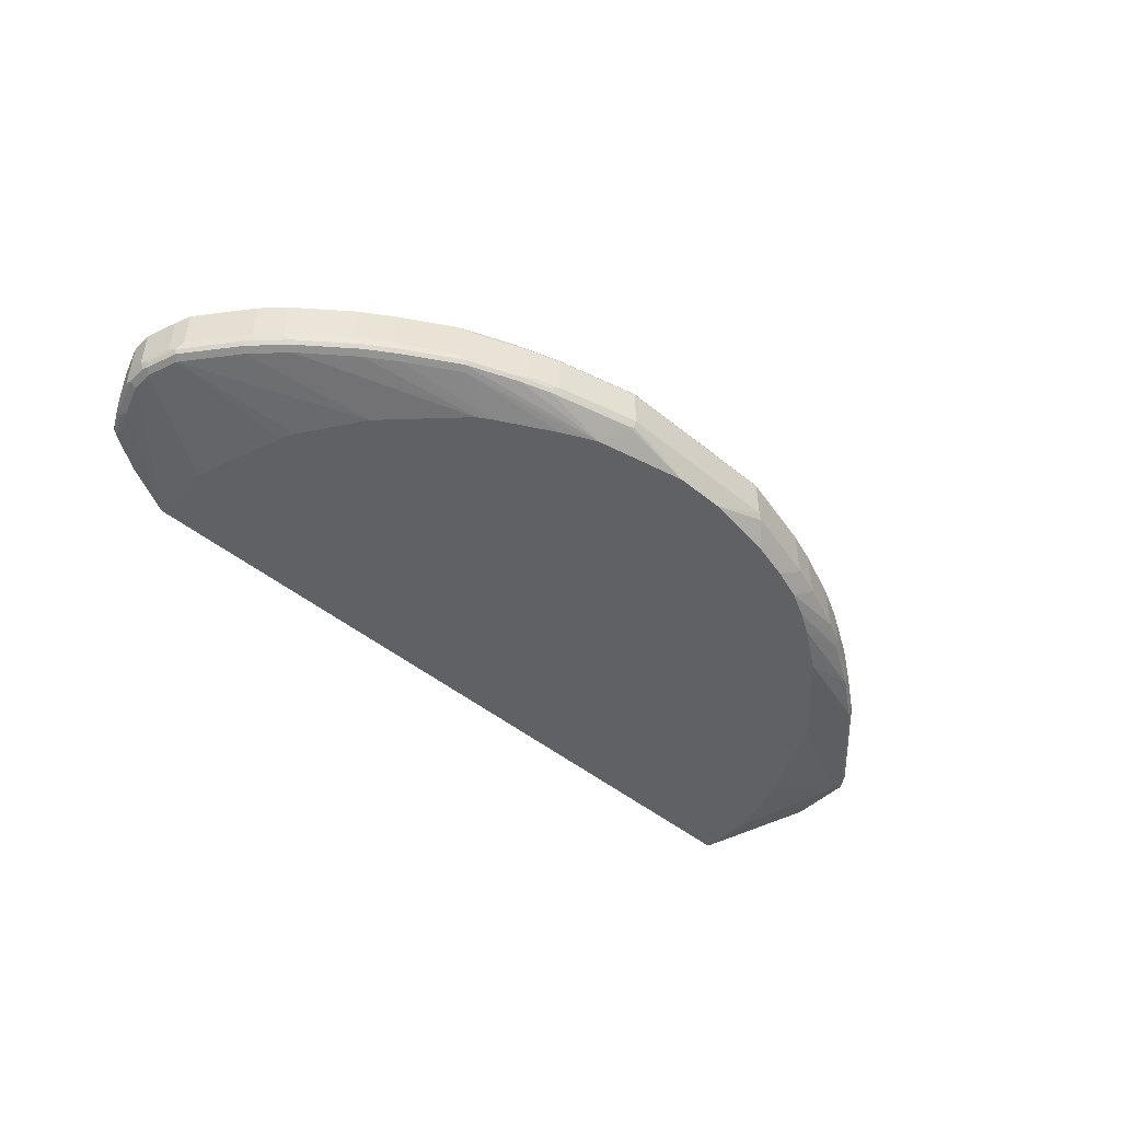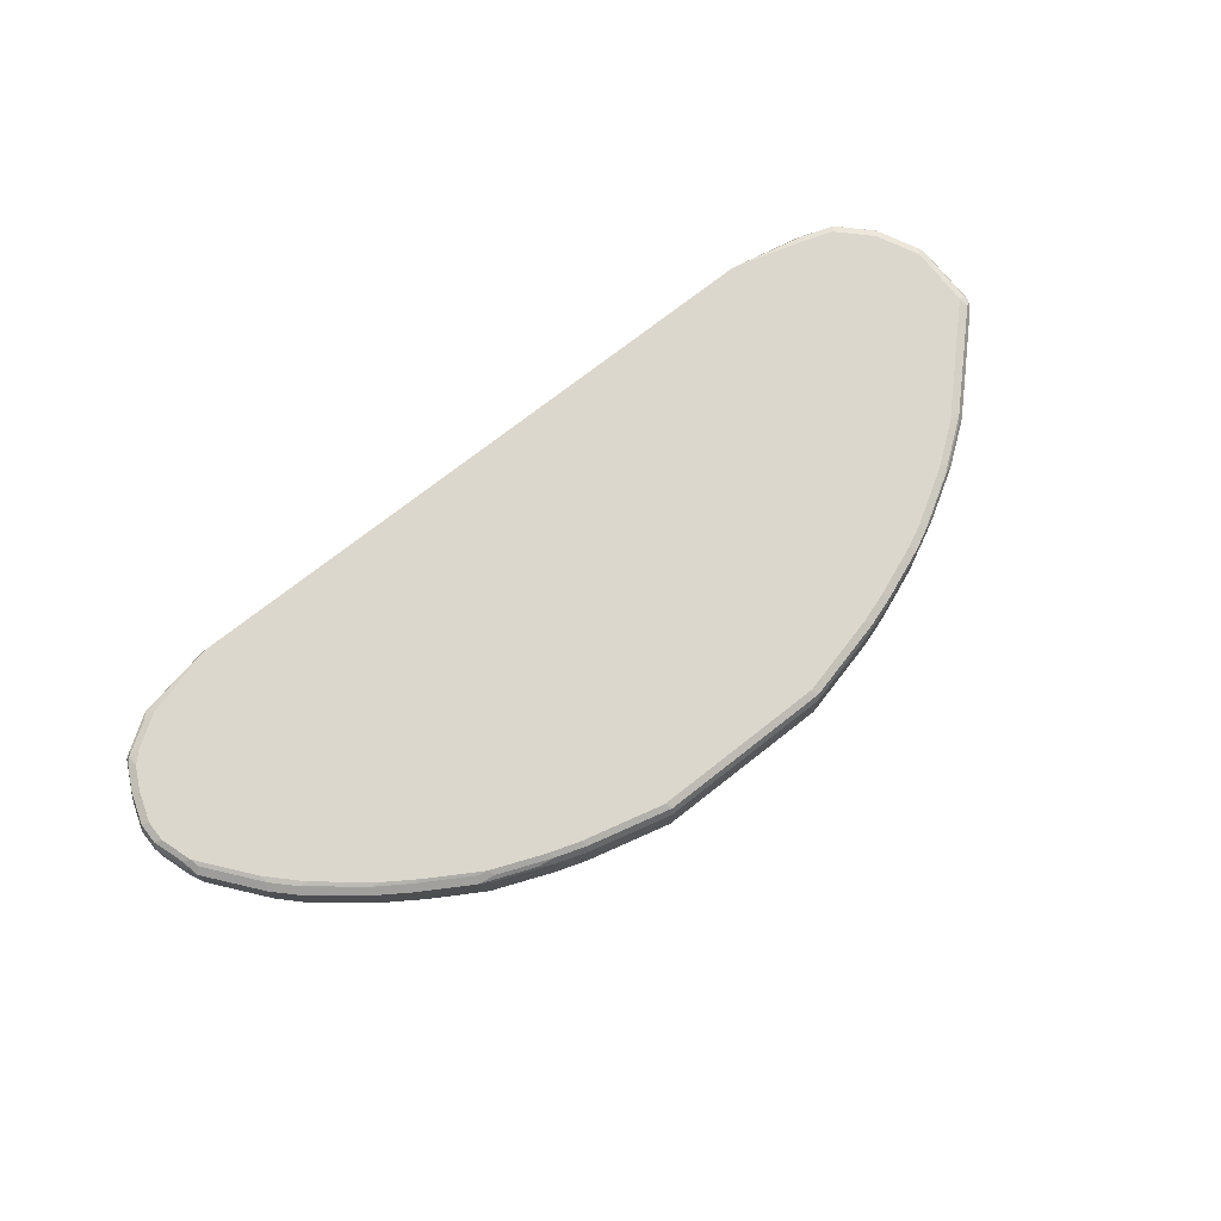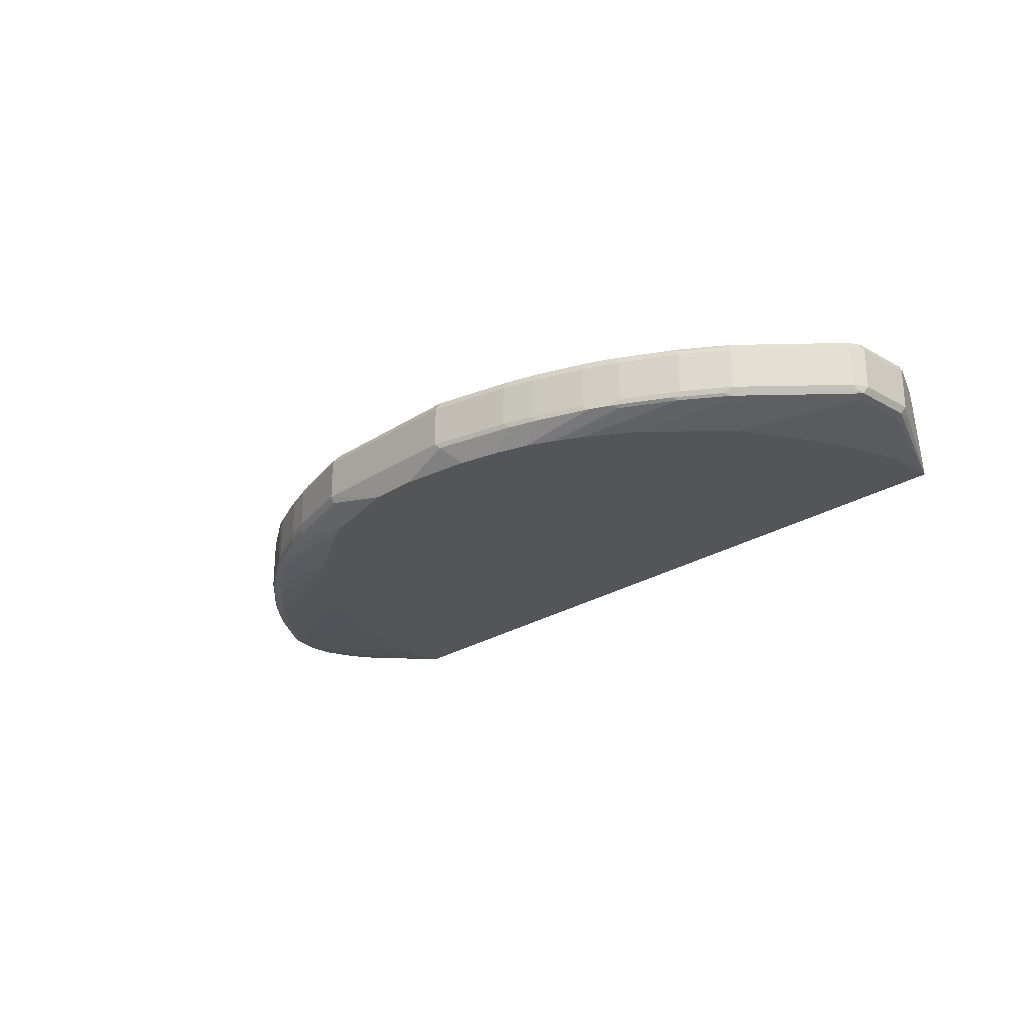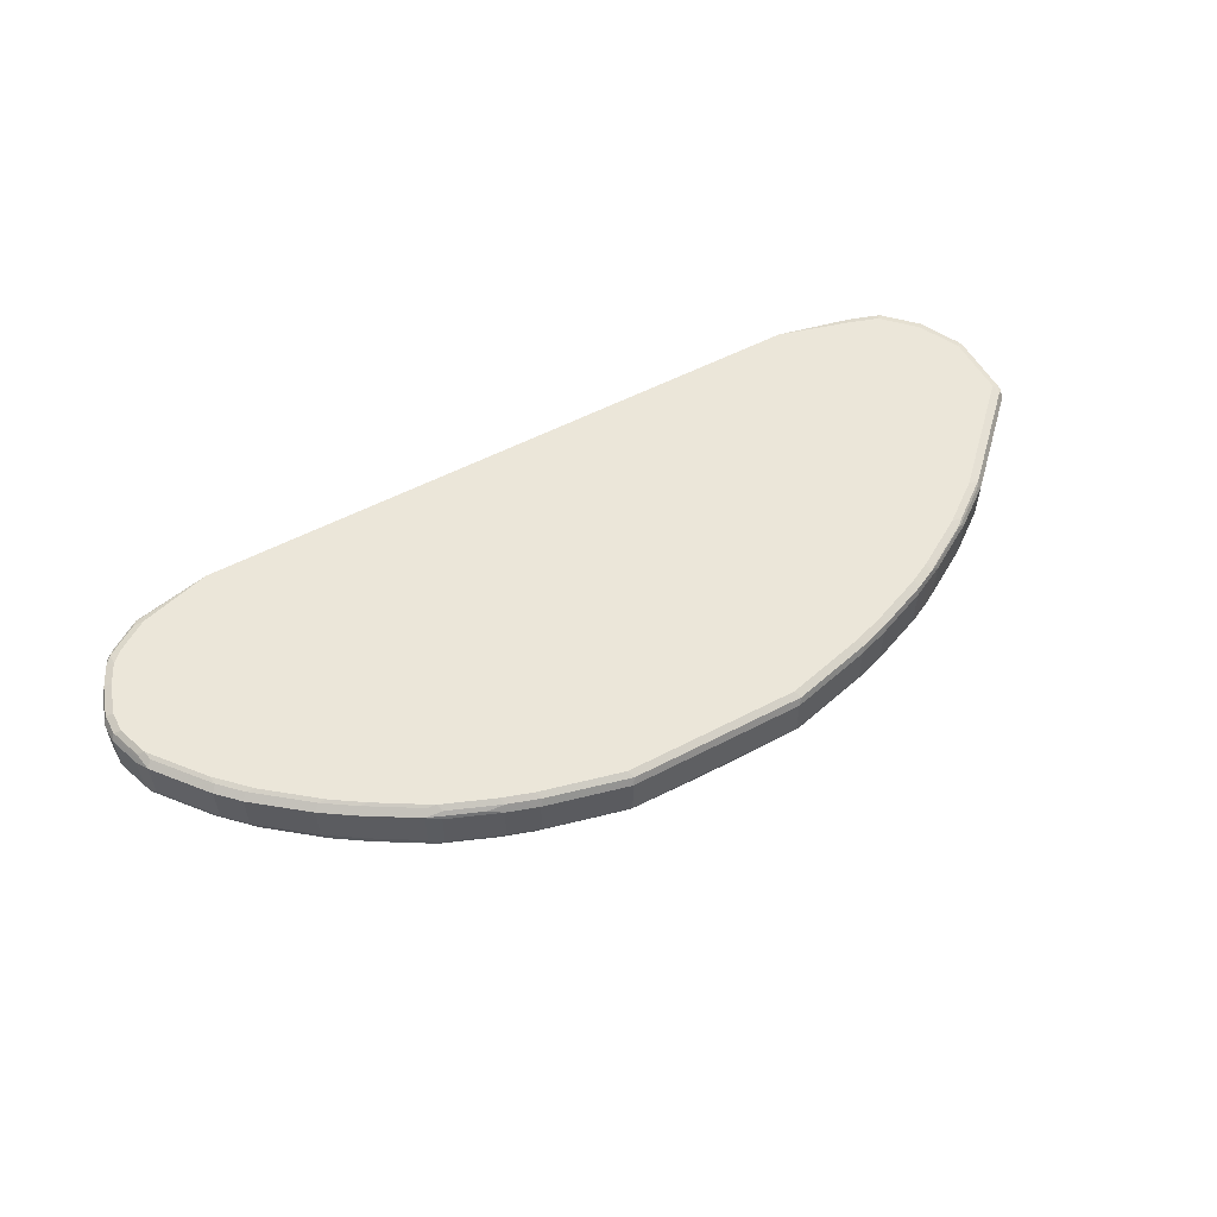
<metadata>
{"format":"obj","ext":"obj","renderer":"f3d","projection":"perspective","resolution":1024,"background":"white","views":[{"elev":-46.7,"azim":137.0,"up":"+Y"},{"elev":73.0,"azim":141.8,"up":"+Y"},{"elev":-24.5,"azim":-133.0,"up":"+Y"},{"elev":55.3,"azim":151.2,"up":"+Y"}]}
</metadata>
<code>
v 0.1558 0.1169 -0.818
v 0.1493 0.1298 -0.8116
v 0.2337 0.1169 -0.7986
v 0.1558 0.03896 -0.818
v -0.1752 0.1169 -0.818
v 0.1558 0.1363 -0.7986
v 0.305 0.1298 -0.7726
v -0.1817 0.1298 -0.8116
v 0.2337 0.03896 -0.7986
v 0.3115 0.1169 -0.7791
v 0.1687 0.03247 -0.8116
v 0.1558 0.02598 -0.8116
v 0.0207 -0.002589 -0.7998
v -0.1752 0.03896 -0.818
v -0.2531 0.1169 -0.7986
v 0.3115 0.1363 -0.7596
v -0.1752 0.1363 -0.7986
v 0.3635 0.1298 -0.7531
v 0.3959 0.1234 -0.7467
v 0.3214 0.1266 -0.7693
v -0.3375 0.1298 -0.7726
v 0.2435 0.02435 -0.7888
v 0.3115 0.03896 -0.7791
v 0.3699 0.1169 -0.7596
v 0.1654 0.02435 -0.8083
v 0.1959 -0.002589 -0.7609
v -0.07648 -0.002589 -0.7998
v -0.1849 0.02922 -0.8132
v -0.2531 0.03896 -0.7986
v -0.331 0.1169 -0.7791
v 0.3699 0.1363 -0.7402
v -0.331 0.1363 -0.7596
v 0.461 0.1298 -0.7141
v 0.4934 0.1234 -0.7077
v -0.3959 0.1298 -0.7531
v 0.3214 0.02435 -0.7693
v 0.3699 0.03896 -0.7596
v 0.3245 0.03247 -0.7726
v 0.4675 0.1169 -0.7207
v 0.3798 0.02435 -0.7499
v 0.4771 0.02435 -0.711
v 0.4675 0.01948 -0.7012
v 0.2224 -0.002589 -0.7485
v -0.213 -0.002589 -0.7804
v -0.2629 0.02922 -0.7937
v -0.331 0.03896 -0.7791
v -0.3894 0.1169 -0.7596
v 0.4675 0.1363 -0.7012
v -0.3894 0.1363 -0.7402
v 0.581 0.1331 -0.6395
v 0.5908 0.1234 -0.6492
v 0.4934 0.04546 -0.7077
v 0.4836 0.1331 -0.6979
v -0.4934 0.1298 -0.7141
v 0.4675 0.03896 -0.7207
v 0.3829 0.03247 -0.7531
v 0.4805 0.03247 -0.7141
v 0.5778 0.03247 -0.6558
v 0.5745 0.02435 -0.6525
v 0.3721 -0.002589 -0.6676
v 0.2614 -0.002589 -0.729
v 0.5648 0.01948 -0.6427
v -0.2908 -0.002589 -0.7609
v -0.3408 0.02922 -0.7742
v -0.3992 0.02922 -0.7548
v -0.3894 0.03896 -0.7596
v -0.4869 0.1169 -0.7207
v 0.5648 0.1363 -0.6427
v -0.4869 0.1363 -0.7012
v 0.6232 0.1363 -0.6038
v 0.6394 0.1331 -0.6006
v 0.6492 0.1234 -0.6103
v 0.5908 0.04546 -0.6492
v -0.5015 0.1266 -0.711
v -0.5324 0.1298 -0.6947
v 0.6362 0.03247 -0.6168
v 0.6329 0.02435 -0.6135
v 0.6232 0.01948 -0.6038
v 0.3978 -0.002589 -0.6511
v -0.295 -0.002589 -0.7596
v -0.3536 -0.002589 -0.7402
v -0.4966 0.02922 -0.7158
v -0.4869 0.03896 -0.7207
v -0.5129 0.1169 -0.7077
v -0.5259 0.1363 -0.6817
v 0.7206 0.1363 -0.5259
v 0.7369 0.1331 -0.5226
v 0.6492 0.04546 -0.6103
v 0.7466 0.1234 -0.5324
v -0.5404 0.1266 -0.6915
v -0.5478 0.1315 -0.6817
v -0.6297 0.1298 -0.6363
v 0.7466 0.04546 -0.5324
v 0.7336 0.03247 -0.5389
v 0.7304 0.02435 -0.5356
v 0.7206 0.01948 -0.5259
v 0.4952 -0.002589 -0.5537
v -0.3926 -0.002589 -0.7207
v -0.5355 0.02922 -0.6963
v -0.5129 0.03896 -0.7077
v -0.5518 0.1169 -0.6882
v -0.6232 0.1363 -0.6232
v 0.779 0.1363 -0.4674
v 0.7759 0.1331 -0.4837
v 0.7855 0.1234 -0.4934
v -0.6378 0.1266 -0.633
v -0.6452 0.1315 -0.6232
v -0.7231 0.1315 -0.5649
v 0.7855 0.04546 -0.4934
v 0.792 0.03247 -0.4805
v 0.7499 0.02435 -0.5162
v 0.779 0.01948 -0.4674
v 0.5341 -0.002589 -0.5147
v -0.4031 -0.002589 -0.7153
v -0.5454 0.02435 -0.6842
v -0.5518 0.03896 -0.6882
v -0.6329 0.02922 -0.6379
v -0.6492 0.1169 -0.6298
v -0.7011 0.1363 -0.5649
v 0.8569 0.1363 -0.3701
v 0.8537 0.1331 -0.3864
v 0.8634 0.1234 -0.3961
v -0.7157 0.1266 -0.5746
v -0.7271 0.1169 -0.5713
v -0.7466 0.1169 -0.5519
v -0.8788 0.1315 -0.4091
v 0.8634 0.04546 -0.3961
v 0.8699 0.03247 -0.3831
v 0.7888 0.02435 -0.4772
v 0.8569 0.01948 -0.3701
v 0.612 -0.002589 -0.3979
v -0.415 -0.002589 -0.7086
v -0.6427 0.02435 -0.6257
v -0.451 -0.002589 -0.6877
v -0.6492 0.03896 -0.6298
v -0.7109 0.02922 -0.5794
v -0.8569 0.1363 -0.4091
v 0.8764 0.1363 -0.3117
v 0.8699 0.1298 -0.3636
v 0.8667 0.1266 -0.3799
v 0.8764 0.1169 -0.3701
v -0.7271 0.03896 -0.5713
v -0.7466 0.03896 -0.5519
v -0.8634 0.1169 -0.435
v -0.8829 0.1169 -0.4156
v -0.8911 0.1266 -0.3993
v -0.8893 0.1298 -0.3896
v -0.8764 0.1363 -0.3896
v 0.8764 0.03896 -0.3701
v 0.896 0.03896 -0.3117
v 0.8893 0.03247 -0.3247
v 0.8862 0.02435 -0.3215
v 0.8667 0.02435 -0.3799
v 0.8764 0.01948 -0.3117
v 0.6829 -0.002589 -0.1962
v 0.6245 -0.002589 -0.3714
v -0.5319 -0.002589 -0.6306
v -0.7206 0.02435 -0.5672
v 0.8764 0.1363 -0.2727
v 0.8893 0.1298 -0.3052
v 0.8862 0.1266 -0.3215
v 0.896 0.1169 -0.3117
v -0.7595 0.02435 -0.5283
v -0.8569 0.02435 -0.431
v -0.8634 0.03896 -0.435
v -0.8829 0.03896 -0.4156
v -0.896 0.03896 -0.3896
v -0.896 0.1169 -0.3896
v -0.896 0.1169 -0.2727
v -0.8893 0.1298 -0.2727
v -0.8862 0.1315 -0.263
v -0.8764 0.1363 -0.2727
v 0.896 0.03896 -0.2727
v 0.8911 0.02922 -0.263
v 0.8893 0.02598 -0.3117
v 0.8893 0.02598 -0.2727
v 0.8764 0.01948 -0.2727
v 0.6829 -0.002589 -0.1377
v -0.5341 -0.002589 -0.6286
v -0.7011 0.01948 -0.5649
v 0.8893 0.1298 -0.2663
v 0.8569 0.1363 -0.2143
v 0.8699 0.1298 -0.2078
v 0.896 0.1169 -0.2727
v -0.8569 0.01948 -0.4091
v -0.8764 0.02435 -0.4115
v -0.8862 0.02922 -0.4042
v -0.896 0.03896 -0.2727
v -0.8893 0.02598 -0.3961
v -0.7985 0.0001174 -0.07808
v -0.8439 0.1104 -0.1688
v -0.8504 0.1234 -0.1818
v -0.8893 0.1234 -0.2598
v -0.8472 0.1315 -0.1851
v -0.8569 0.1363 -0.2337
v 0.8764 0.03896 -0.2143
v 0.8716 0.02922 -0.2046
v 0.8699 0.02598 -0.2143
v 0.8569 0.01948 -0.2143
v 0.6817 -0.002589 -0.07808
v -0.6122 -0.002589 -0.5507
v 0.8374 0.1363 -0.1754
v 0.8504 0.1298 -0.1688
v 0.8667 0.1266 -0.1997
v 0.8764 0.1169 -0.2143
v -0.8764 0.01948 -0.3896
v -0.8893 0.02598 -0.2792
v -0.8862 0.02922 -0.263
v -0.8829 0.03247 -0.2468
v -0.7985 -0.002589 -0.07808
v -0.792 0.01305 -0.07808
v -0.792 0.1234 -0.1234
v -0.805 0.1104 -0.1299
v -0.8309 0.1234 -0.1623
v -0.8374 0.1363 -0.1948
v -0.7888 0.1315 -0.1266
v 0.8699 0.1169 -0.2013
v 0.8522 0.02922 -0.1656
v 0.8593 0.02435 -0.1948
v 0.8374 0.01948 -0.1754
v 0.8399 0.02435 -0.1559
v 0.8244 0.02598 -0.1429
v 0.766 0.02598 -0.1039
v 0.7595 0.03896 -0.09742
v 0.6817 0.0001854 -0.07808
v -0.6706 -0.002589 -0.4923
v 0.818 0.1363 -0.1559
v 0.8374 0.1315 -0.1534
v 0.8472 0.1266 -0.1607
v -0.7415 -0.002589 -0.3507
v -0.7609 -0.002589 -0.3117
v -0.7804 -0.002589 -0.2532
v -0.7999 -0.002589 -0.1754
v -0.8764 0.01948 -0.2727
v -0.5973 0.1298 -0.07808
v -0.7206 0.1169 -0.09742
v -0.7336 0.1234 -0.1039
v -0.779 0.1363 -0.1364
v -0.7304 0.1315 -0.1072
v -0.7206 0.1363 -0.1169
v 0.8504 0.1169 -0.1623
v 0.8439 0.1169 -0.1494
v 0.8439 0.03896 -0.1494
v 0.8327 0.02922 -0.1461
v 0.7741 0.02922 -0.1072
v 0.7855 0.03896 -0.1104
v 0.7694 0.1266 -0.1023
v 0.7595 0.1169 -0.09742
v 0.6774 0.01479 -0.07808
v 0.7595 0.1363 -0.1169
v 0.8278 0.1266 -0.1412
v 0.779 0.1315 -0.1144
v -0.5843 0.1363 -0.07808
v -0.7206 0.1298 -0.1039
v 0.7855 0.1169 -0.1104
v 0.7595 0.1298 -0.1039
v 0.6232 0.1363 -0.07808
v 0.6234 0.1363 -0.07808
v 0.638 0.1303 -0.07808
v 0.6427 0.117 -0.07808
f 1 2 3
f 154 178 155
f 154 177 178
f 152 177 154
f 152 176 177
f 152 175 176
f 150 152 151
f 150 175 152
f 150 174 175
f 150 173 174
f 150 184 173
f 150 162 184
f 148 171 172
f 147 171 148
f 157 179 158
f 147 170 171
f 146 170 147
f 146 169 170
f 146 168 169
f 146 167 168
f 145 166 146
f 144 166 145
f 144 165 166
f 143 164 165
f 143 163 164
f 143 158 163
f 142 158 143
f 141 150 149
f 141 162 150
f 146 166 167
f 140 162 141
f 158 179 180
f 159 182 183
f 171 195 172
f 171 194 195
f 171 192 194
f 171 193 192
f 169 210 190
f 169 188 210
f 169 171 170
f 169 193 171
f 169 192 193
f 169 191 192
f 169 190 191
f 167 207 188
f 167 189 207
f 158 180 163
f 167 187 189
f 167 188 169
f 166 186 187
f 166 187 167
f 164 166 165
f 164 186 166
f 164 206 186
f 164 185 206
f 163 180 185
f 163 185 164
f 160 162 161
f 160 184 162
f 160 181 184
f 159 183 181
f 167 169 168
f 140 161 162
f 139 161 140
f 139 160 161
f 120 139 140
f 120 160 139
f 120 138 160
f 118 142 124
f 118 135 142
f 117 136 135
f 117 133 136
f 115 134 133
f 115 132 134
f 114 132 115
f 113 130 131
f 112 130 113
f 112 129 130
f 120 140 121
f 110 129 111
f 110 128 153
f 109 128 110
f 109 127 128
f 108 137 119
f 108 126 137
f 108 125 126
f 108 124 125
f 108 123 124
f 106 123 108
f 106 124 123
f 106 118 124
f 105 127 109
f 105 122 127
f 110 153 129
f 121 140 122
f 122 140 141
f 122 141 149
f 138 181 160
f 138 159 181
f 136 158 142
f 135 136 142
f 133 134 157
f 133 158 136
f 133 157 158
f 130 156 131
f 130 155 156
f 130 154 155
f 130 152 154
f 130 153 152
f 129 153 130
f 128 152 153
f 128 151 152
f 128 150 151
f 128 149 150
f 126 148 137
f 126 147 148
f 126 146 147
f 126 145 146
f 126 144 145
f 125 144 126
f 125 165 144
f 125 143 165
f 124 143 125
f 124 142 143
f 122 128 127
f 122 149 128
f 173 184 205
f 173 205 196
f 173 196 197
f 174 176 175
f 223 245 246
f 223 244 245
f 222 244 223
f 221 244 222
f 221 243 244
f 218 243 221
f 218 242 243
f 218 241 242
f 216 240 238
f 216 239 240
f 216 237 239
f 212 214 213
f 212 216 214
f 223 246 224
f 212 237 216
f 211 236 237
f 211 235 236
f 210 234 233
f 208 210 209
f 207 210 208
f 207 234 210
f 206 226 230
f 206 233 234
f 206 232 233
f 206 231 232
f 206 230 231
f 204 241 217
f 204 229 241
f 211 237 212
f 224 246 247
f 224 247 248
f 225 248 249
f 250 257 256
f 250 256 252
f 248 260 249
f 248 259 260
f 247 259 248
f 247 258 259
f 247 257 258
f 247 256 257
f 247 252 256
f 246 255 247
f 244 246 245
f 243 246 244
f 242 246 243
f 242 255 246
f 242 247 255
f 242 251 247
f 239 253 240
f 239 254 253
f 236 253 254
f 236 239 237
f 236 254 239
f 235 253 236
f 229 242 241
f 228 247 251
f 228 252 247
f 228 242 229
f 228 251 242
f 227 252 228
f 227 250 252
f 204 217 205
f 105 121 122
f 203 228 229
f 202 227 228
f 190 210 200
f 190 213 191
f 190 212 213
f 190 211 212
f 189 234 207
f 189 206 234
f 188 209 210
f 188 208 209
f 188 207 208
f 186 189 187
f 186 206 189
f 185 226 206
f 185 201 226
f 190 200 225
f 183 205 184
f 183 229 204
f 183 203 229
f 182 203 183
f 182 202 203
f 181 183 184
f 180 201 185
f 179 201 180
f 177 200 178
f 177 199 200
f 176 199 177
f 176 198 199
f 176 197 198
f 174 197 176
f 183 204 205
f 190 225 249
f 190 249 260
f 190 260 259
f 200 248 225
f 200 224 248
f 200 223 224
f 200 222 223
f 200 221 222
f 200 220 221
f 199 220 200
f 199 221 220
f 199 219 221
f 198 219 199
f 197 219 198
f 197 221 219
f 197 218 221
f 197 241 218
f 197 217 241
f 197 205 217
f 196 205 197
f 194 238 215
f 194 216 238
f 194 215 195
f 192 216 194
f 192 214 216
f 191 214 192
f 191 213 214
f 190 235 211
f 190 253 235
f 190 257 253
f 190 258 257
f 190 259 258
f 202 228 203
f 104 121 105
f 173 197 174
f 103 120 121
f 13 134 132
f 13 157 134
f 13 179 157
f 13 201 179
f 13 226 201
f 13 230 226
f 13 231 230
f 13 232 231
f 13 233 232
f 13 210 233
f 13 200 210
f 13 178 200
f 13 155 178
f 13 132 114
f 13 156 155
f 13 113 131
f 13 97 113
f 13 79 97
f 13 60 79
f 13 61 60
f 13 43 61
f 13 26 43
f 13 25 26
f 12 25 13
f 12 22 25
f 10 37 23
f 10 24 37
f 10 19 24
f 13 131 156
f 10 20 19
f 13 114 98
f 13 81 80
f 26 42 43
f 26 41 42
f 26 40 41
f 26 36 40
f 24 55 37
f 24 39 55
f 23 38 36
f 23 56 38
f 23 37 56
f 22 36 26
f 22 26 25
f 21 49 32
f 21 35 49
f 13 98 81
f 21 47 35
f 19 39 24
f 19 34 39
f 18 34 19
f 18 33 34
f 18 48 33
f 18 31 48
f 15 46 30
f 15 29 46
f 14 28 29
f 14 27 28
f 13 44 27
f 13 63 44
f 13 80 63
f 21 30 47
f 9 23 36
f 9 12 11
f 9 22 12
f 6 85 102
f 6 69 85
f 6 49 69
f 6 32 49
f 6 17 32
f 5 15 8
f 5 29 15
f 5 14 29
f 4 27 14
f 4 13 27
f 4 12 13
f 4 11 12
f 4 9 11
f 6 102 119
f 3 23 9
f 2 17 6
f 2 8 17
f 2 10 3
f 2 7 10
f 2 16 7
f 2 6 16
f 1 8 2
f 1 5 8
f 1 14 5
f 1 4 14
f 1 9 4
f 1 3 9
f 103 121 104
f 3 10 23
f 6 119 137
f 6 137 148
f 6 148 172
f 8 32 17
f 8 21 32
f 8 30 21
f 8 15 30
f 7 20 10
f 7 19 20
f 7 18 19
f 7 31 18
f 7 16 31
f 6 31 16
f 6 48 31
f 6 68 48
f 6 70 68
f 6 86 70
f 6 103 86
f 6 120 103
f 6 138 120
f 6 159 138
f 6 182 159
f 6 202 182
f 6 227 202
f 6 250 227
f 6 257 250
f 6 253 257
f 6 240 253
f 6 238 240
f 6 215 238
f 6 195 215
f 6 172 195
f 27 44 28
f 28 44 45
f 9 36 22
f 84 116 101
f 85 91 107
f 84 100 116
f 82 100 83
f 82 116 100
f 82 99 116
f 81 99 82
f 81 98 99
f 79 96 97
f 78 96 79
f 78 95 96
f 77 95 78
f 76 95 77
f 76 94 95
f 85 107 102
f 76 93 94
f 75 92 91
f 75 91 85
f 74 101 90
f 74 84 101
f 72 93 88
f 72 89 93
f 72 87 89
f 71 87 72
f 70 87 71
f 70 86 87
f 67 84 74
f 67 100 84
f 67 83 100
f 76 88 93
f 86 103 104
f 86 104 87
f 87 104 105
f 102 108 119
f 28 45 29
f 102 107 108
f 101 135 118
f 101 116 135
f 99 135 116
f 99 117 135
f 99 133 117
f 99 115 133
f 98 115 99
f 98 114 115
f 96 113 97
f 96 112 113
f 96 129 112
f 96 111 129
f 95 111 96
f 94 111 95
f 94 110 111
f 93 110 94
f 93 109 110
f 92 108 107
f 92 106 108
f 91 92 107
f 90 106 92
f 90 118 106
f 90 101 118
f 89 109 93
f 89 105 109
f 87 105 89
f 65 83 66
f 65 82 83
f 75 90 92
f 65 81 82
f 44 63 64
f 42 62 60
f 42 61 43
f 42 60 61
f 41 62 42
f 41 59 62
f 41 58 59
f 41 57 58
f 41 56 57
f 40 56 41
f 37 57 56
f 36 56 40
f 36 38 56
f 35 69 49
f 35 54 69
f 35 67 54
f 35 47 67
f 34 53 50
f 34 48 53
f 34 55 39
f 34 52 55
f 34 73 52
f 34 51 73
f 34 50 51
f 33 48 34
f 30 66 47
f 30 46 66
f 29 64 46
f 29 45 64
f 44 64 45
f 46 64 65
f 37 55 57
f 47 66 83
f 65 80 81
f 46 65 66
f 63 80 64
f 62 78 79
f 60 62 79
f 59 78 62
f 59 77 78
f 58 77 59
f 58 76 77
f 58 88 76
f 58 73 88
f 54 85 69
f 54 75 85
f 54 90 75
f 54 74 90
f 64 80 65
f 52 57 55
f 54 67 74
f 48 68 50
f 48 50 53
f 50 68 70
f 50 70 71
f 50 71 72
f 47 83 67
f 51 72 88
f 51 88 73
f 52 73 58
f 52 58 57
f 50 72 51

</code>
